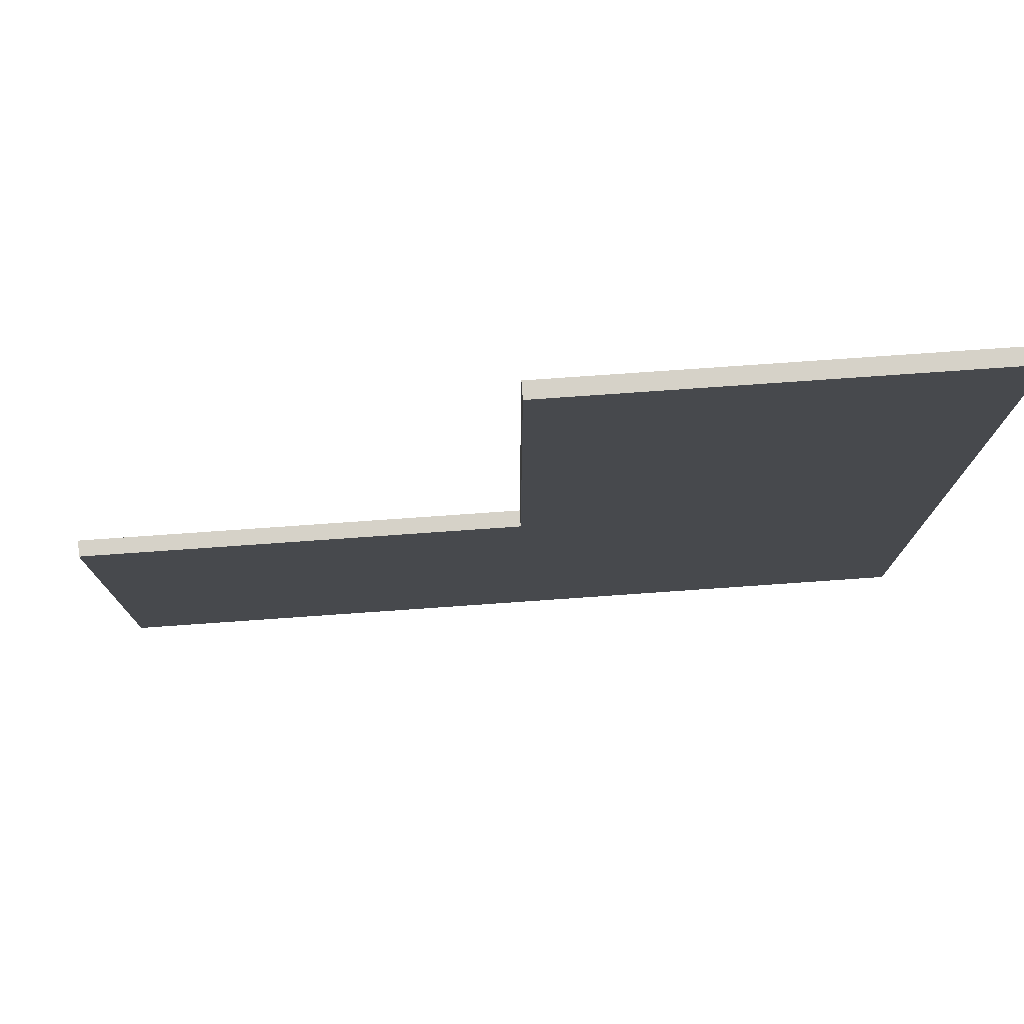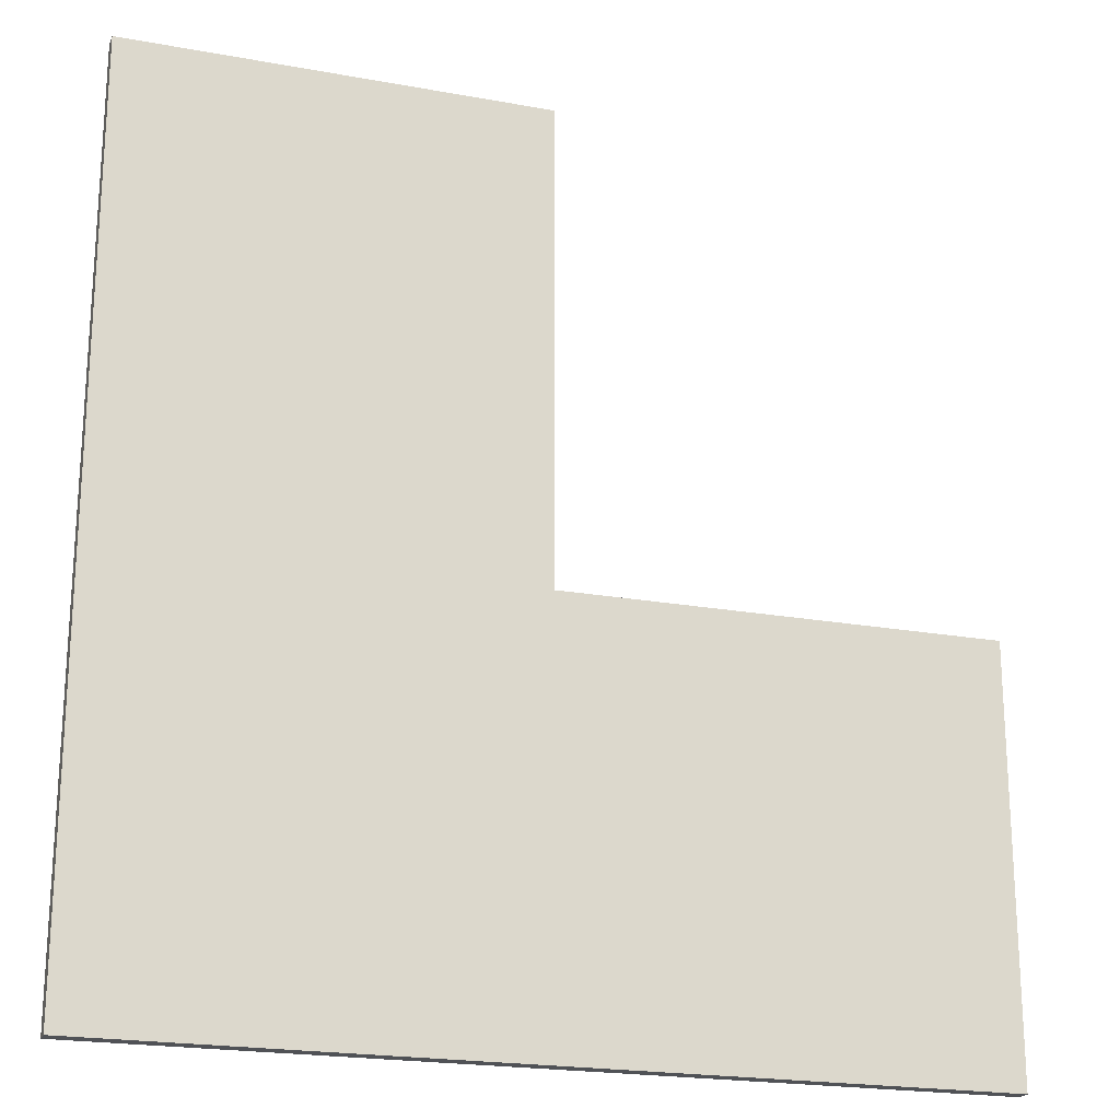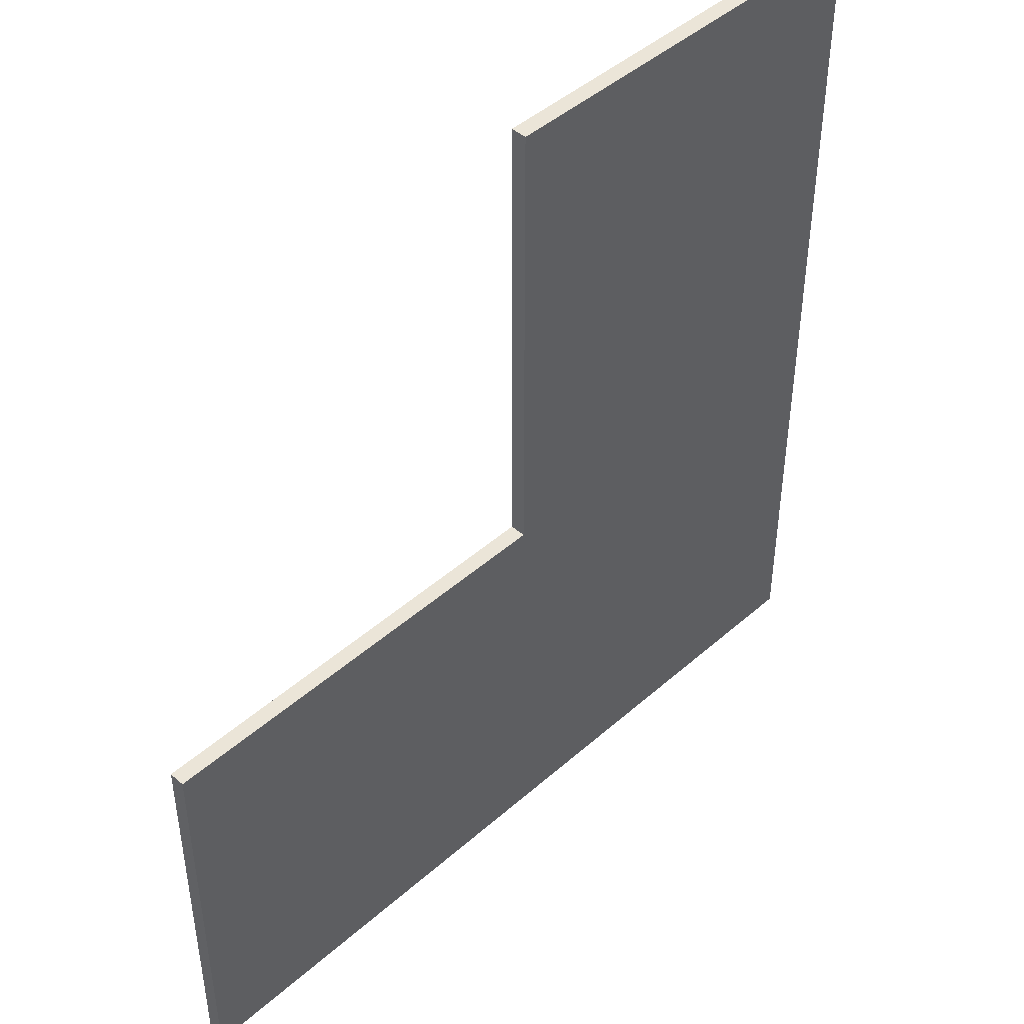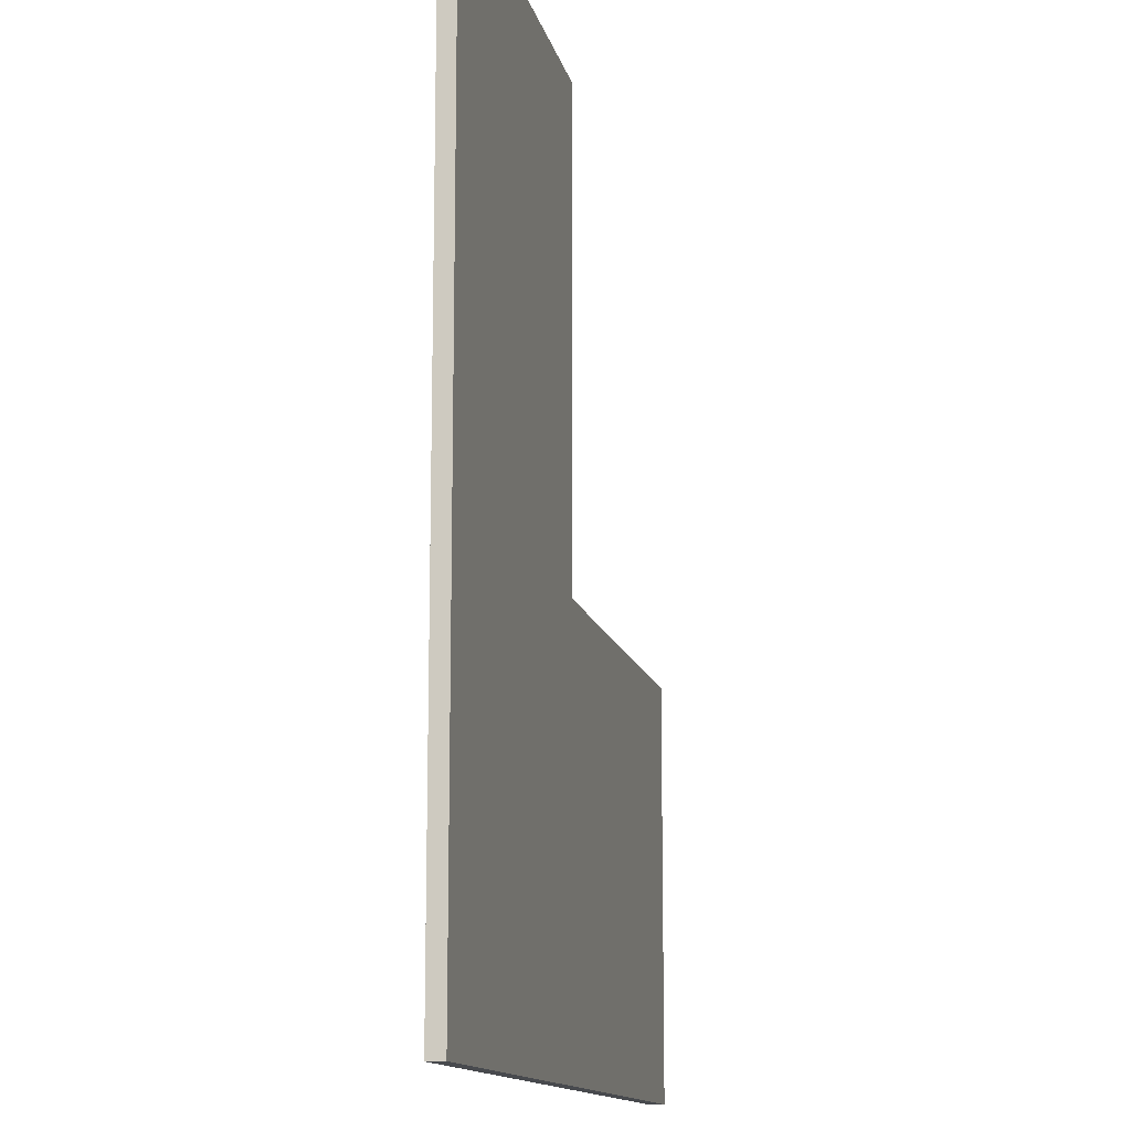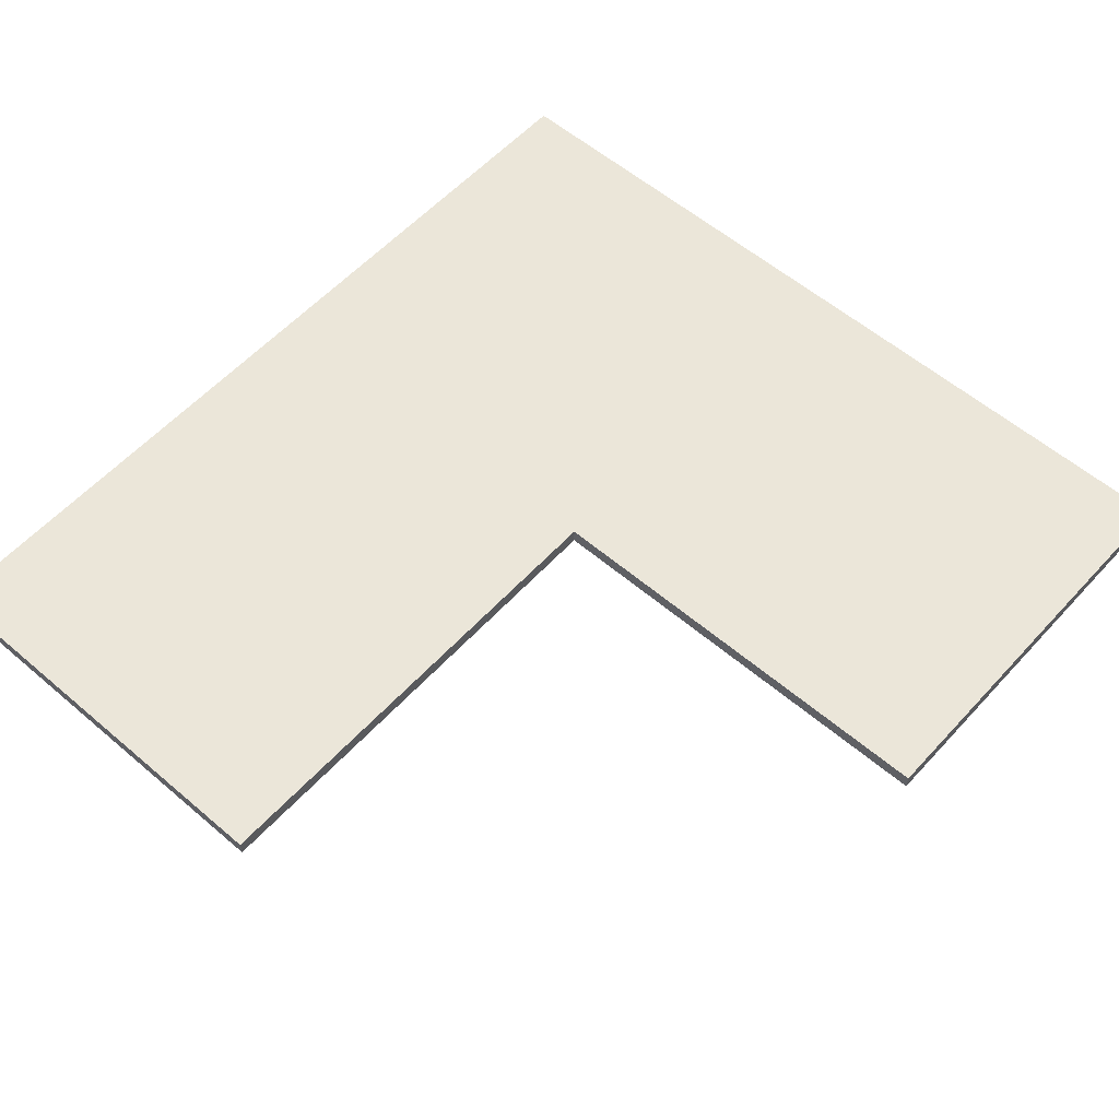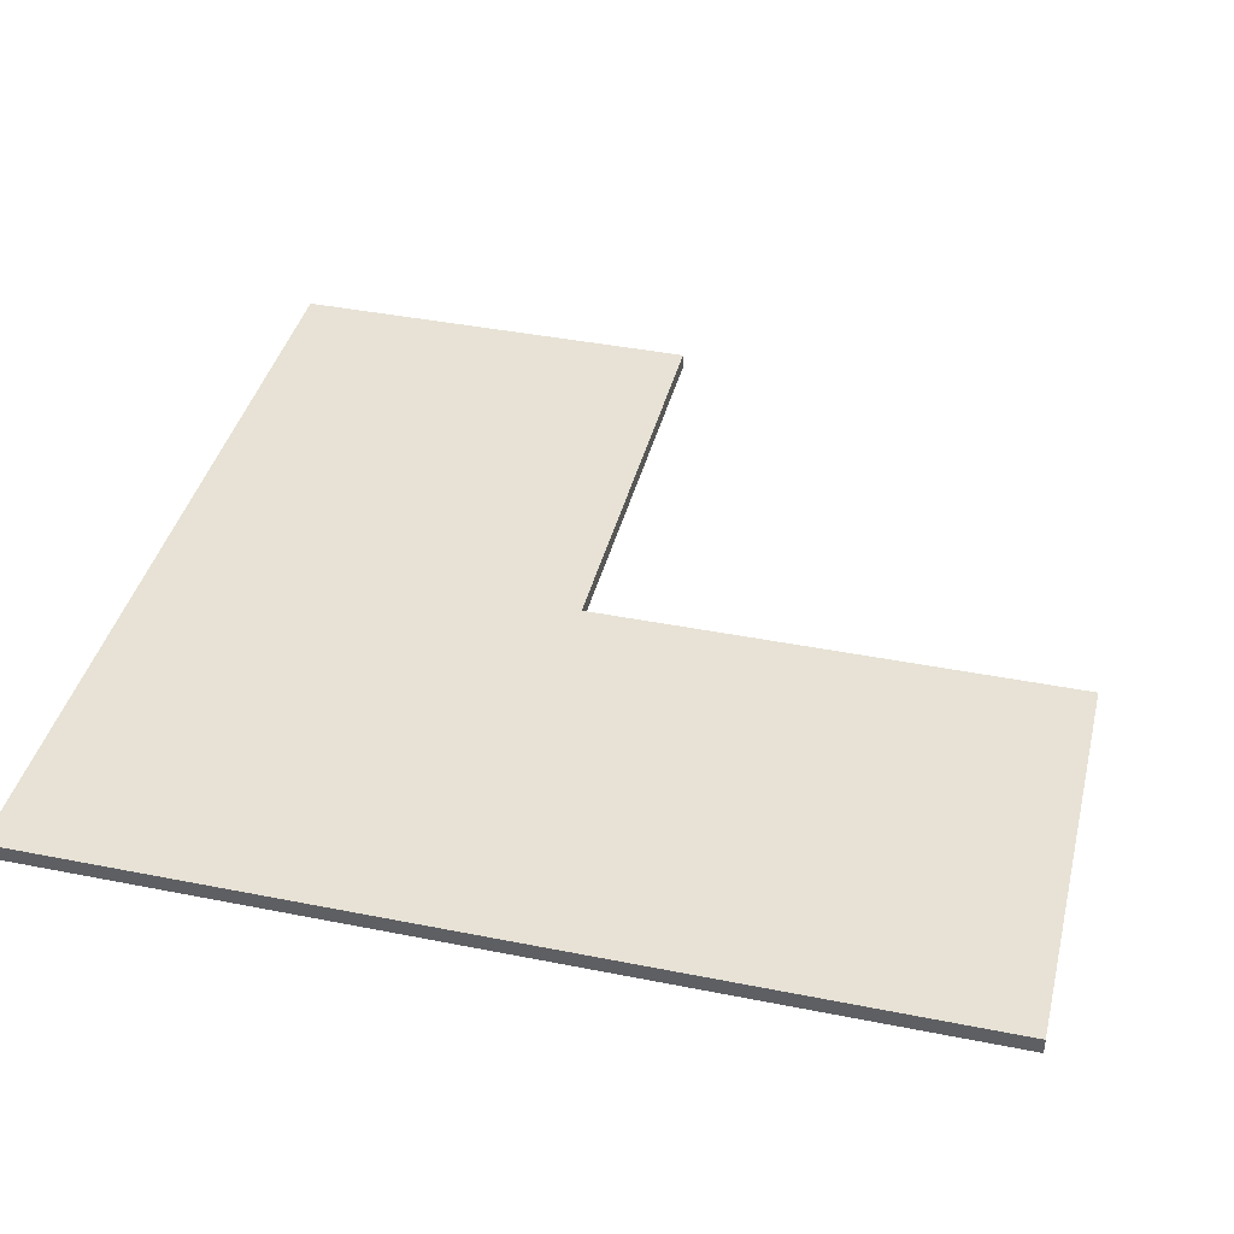
<metadata>
{"format":"obj","ext":"obj","renderer":"f3d","projection":"perspective","resolution":1024,"background":"white","views":[{"elev":77.7,"azim":176.0,"up":"+Z"},{"elev":-21.0,"azim":-18.2,"up":"+Z"},{"elev":45.6,"azim":134.7,"up":"+Z"},{"elev":-13.2,"azim":-77.8,"up":"+Z"},{"elev":57.0,"azim":41.7,"up":"+Y"},{"elev":40.3,"azim":-76.2,"up":"+Y"}]}
</metadata>
<code>
o
v 2.7 2 0
v 2.7 2 -5.6
v 2.7 2.1 0
v 2.7 2.1 -5.6
v 5.3 2 0
v 5.3 2 -3
v 5.3 2.1 0
v 5.3 2.1 -3
v 8 2 -3
v 8 2 -3.2
v 8 2 -3.4
v 8 2 -5.2
v 8 2 -5.4
v 8 2 -5.6
v 8 2.1 -3
v 8 2.1 -3.2
v 8 2.1 -3.4
v 8 2.1 -5.2
v 8 2.1 -5.4
v 8 2.1 -5.6
v 2.7 2 0
v 2.7 2.1 0
v 2.9 2 0
v 2.9 2.1 0
v 3.1 2 0
v 3.1 2.1 0
v 4.9 2 0
v 4.9 2.1 0
v 5.1 2 0
v 5.1 2.1 0
v 5.3 2 0
v 5.3 2.1 0
v 5.3 2 -3
v 5.3 2.1 -3
v 8 2 -3
v 8 2.1 -3
v 2.7 2 -5.6
v 2.7 2.1 -5.6
v 8 2 -5.6
v 8 2.1 -5.6
v 2.7 2 0
v 2.9 2 0
v 3.1 2 0
v 4.9 2 0
v 5.1 2 0
v 5.3 2 0
v 5.3 2 -3
v 8 2 -3
v 5.1 2 -3.2
v 8 2 -3.2
v 4.9 2 -3.4
v 8 2 -3.4
v 3.1 2 -5.2
v 8 2 -5.2
v 2.9 2 -5.4
v 8 2 -5.4
v 2.7 2 -5.6
v 8 2 -5.6
v 2.7 2.1 0
v 2.9 2.1 0
v 3.1 2.1 0
v 4.9 2.1 0
v 5.1 2.1 0
v 5.3 2.1 0
v 5.3 2.1 -3
v 8 2.1 -3
v 5.1 2.1 -3.2
v 8 2.1 -3.2
v 4.9 2.1 -3.4
v 8 2.1 -3.4
v 3.1 2.1 -5.2
v 8 2.1 -5.2
v 2.9 2.1 -5.4
v 8 2.1 -5.4
v 2.7 2.1 -5.6
v 8 2.1 -5.6
f 3 2 1
f 4 2 3
f 5 6 7
f 7 6 8
f 9 10 15
f 10 11 16
f 15 10 16
f 11 12 17
f 16 11 17
f 12 13 18
f 17 12 18
f 13 14 19
f 18 13 19
f 19 14 20
f 23 22 21
f 24 22 23
f 25 24 23
f 26 24 25
f 27 26 25
f 28 26 27
f 29 28 27
f 30 28 29
f 31 30 29
f 32 30 31
f 35 34 33
f 36 34 35
f 37 38 39
f 39 38 40
f 47 46 45
f 49 45 44
f 49 48 47
f 49 47 45
f 50 48 49
f 51 44 43
f 51 49 44
f 51 50 49
f 52 50 51
f 53 43 42
f 53 51 43
f 53 52 51
f 54 52 53
f 55 42 41
f 55 53 42
f 55 54 53
f 56 54 55
f 57 55 41
f 57 56 55
f 58 56 57
f 63 64 65
f 62 63 67
f 65 66 67
f 63 65 67
f 67 66 68
f 61 62 69
f 62 67 69
f 67 68 69
f 69 68 70
f 60 61 71
f 61 69 71
f 69 70 71
f 71 70 72
f 59 60 73
f 60 71 73
f 71 72 73
f 73 72 74
f 59 73 75
f 73 74 75
f 75 74 76

</code>
